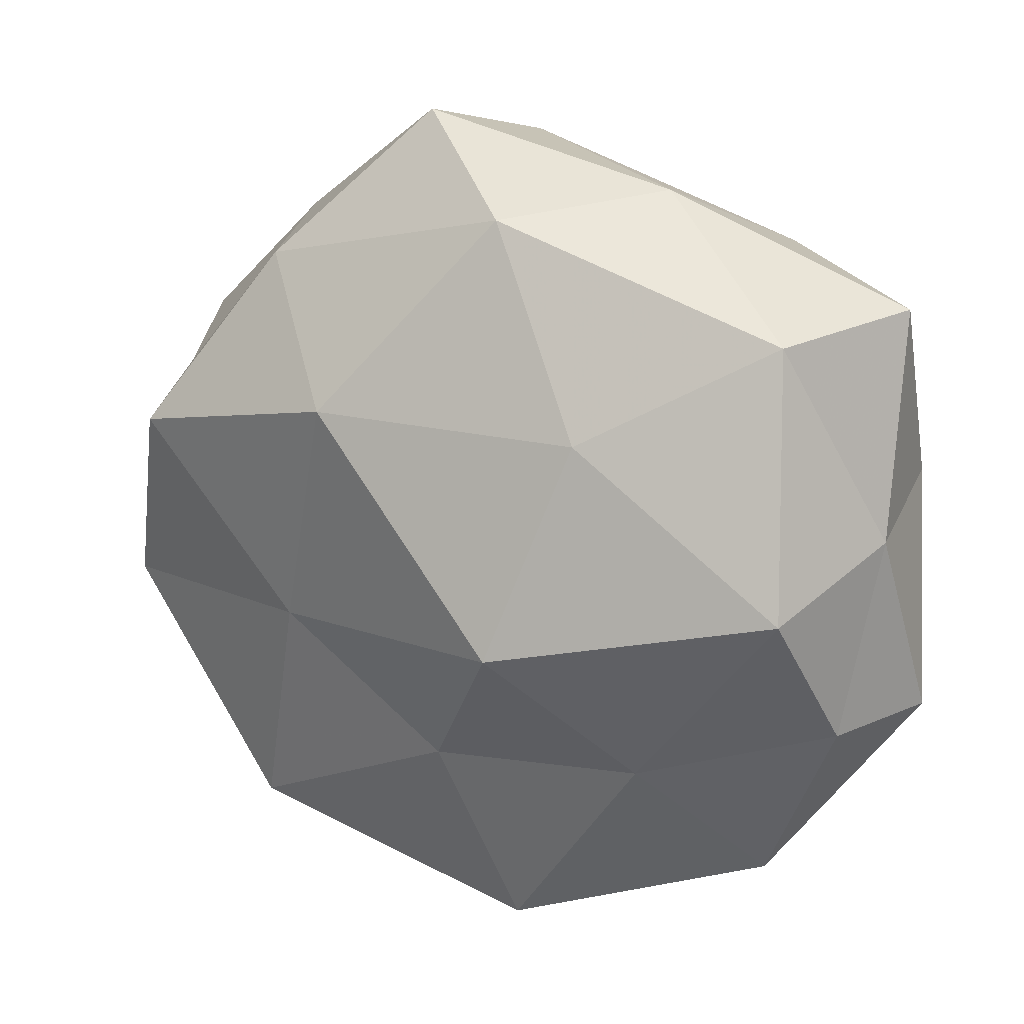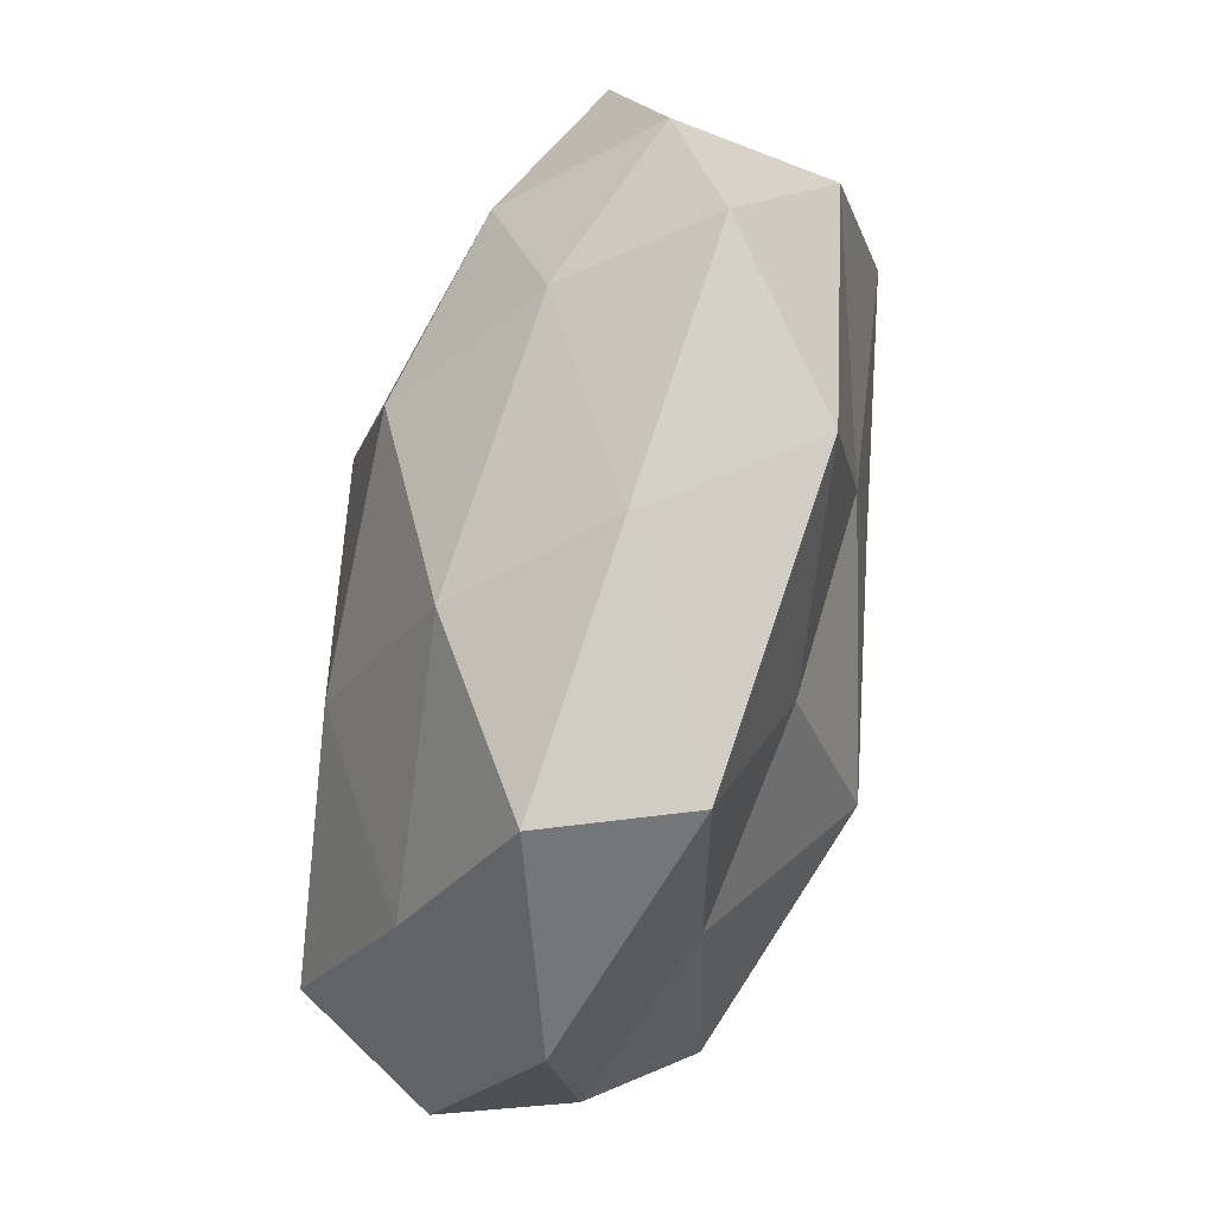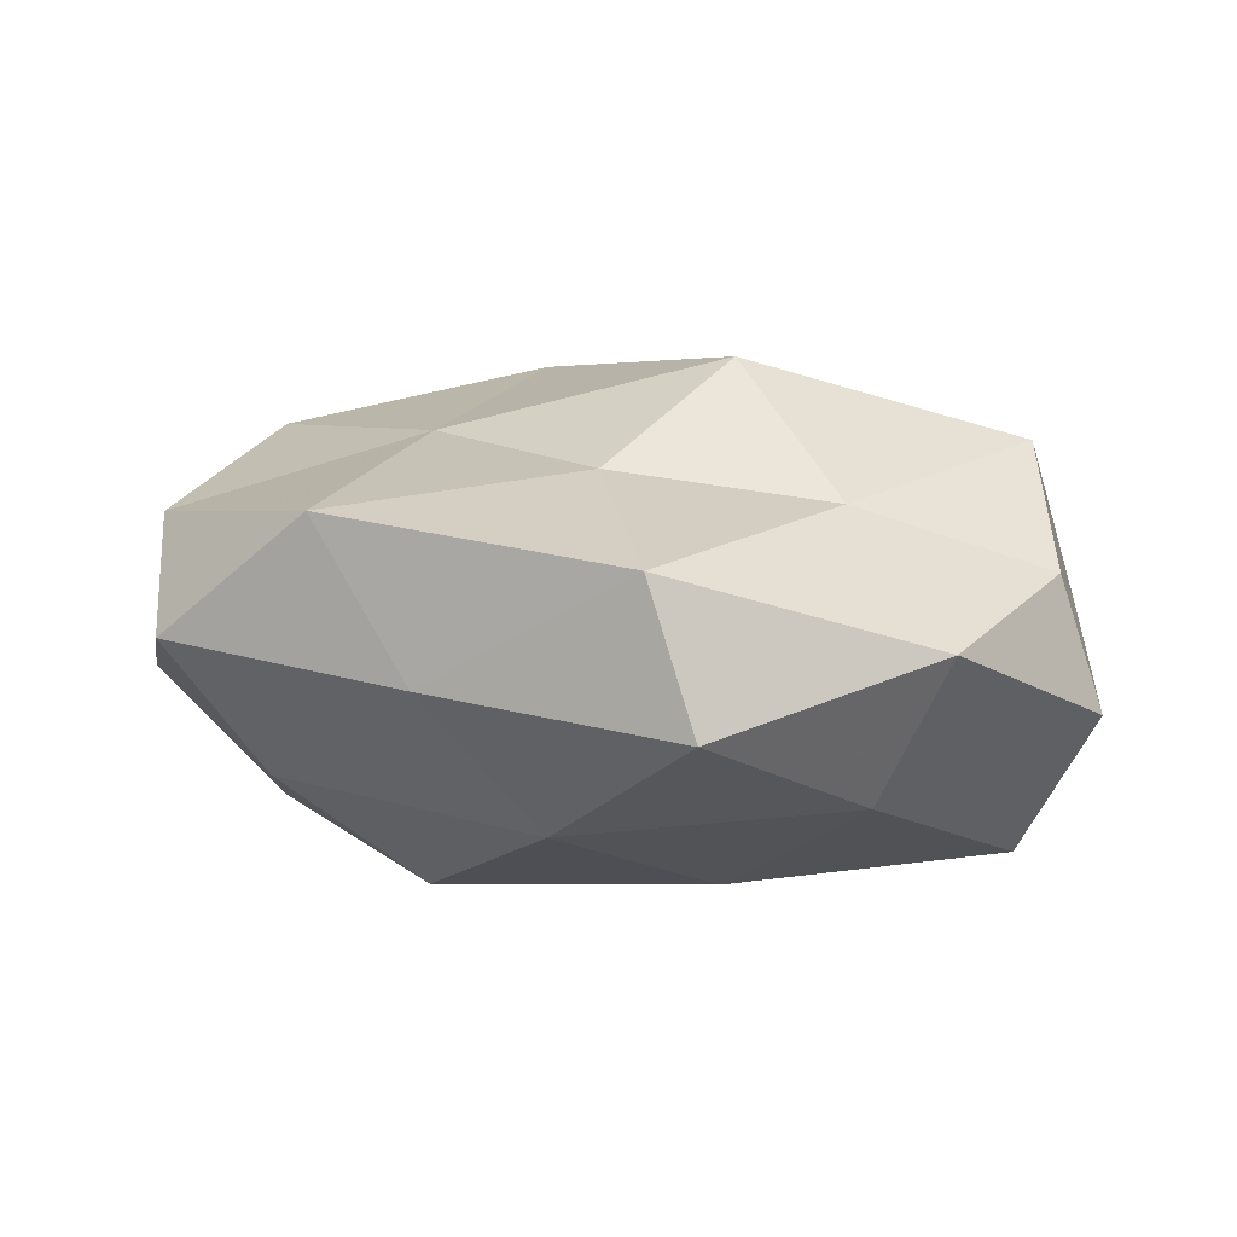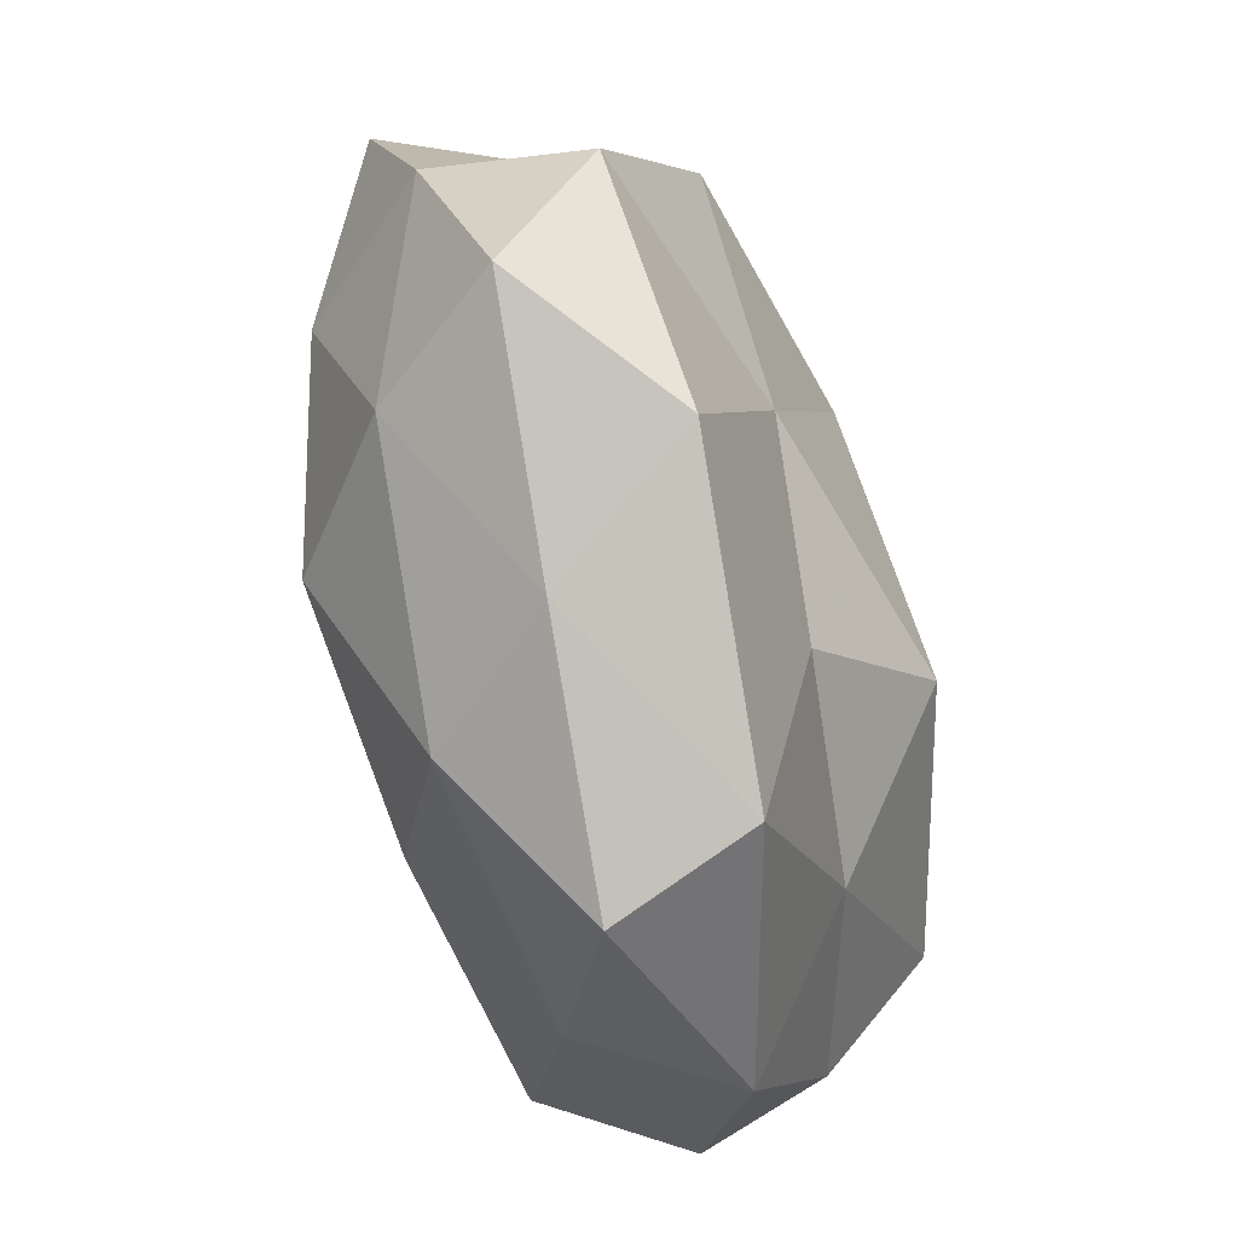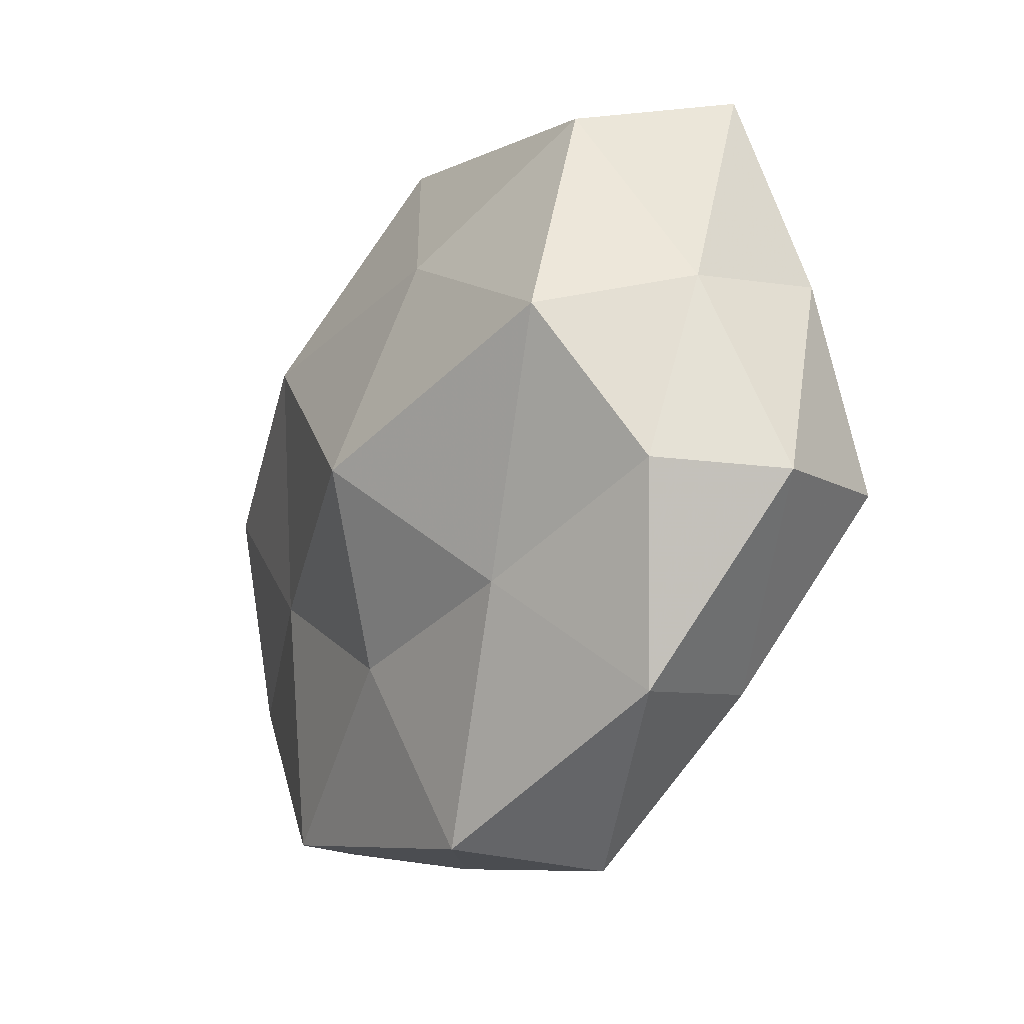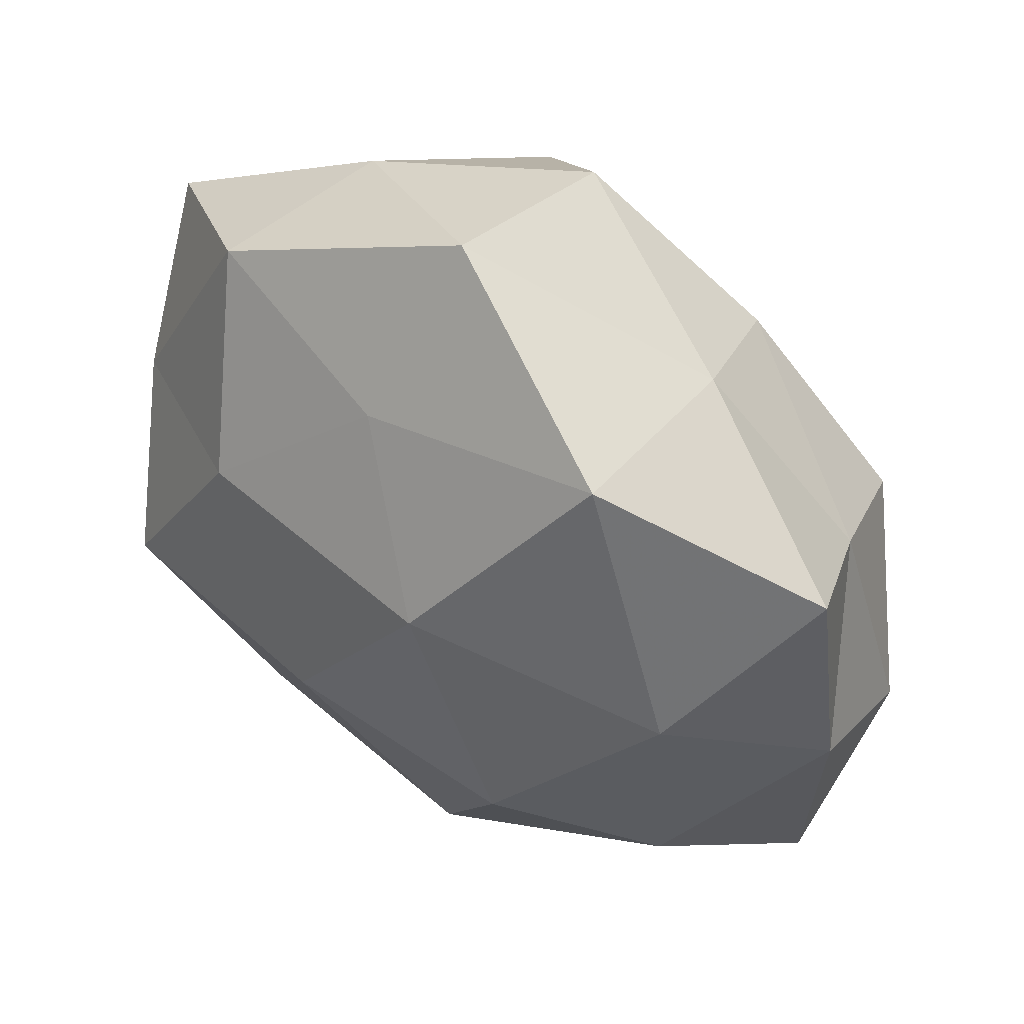
<metadata>
{"format":"obj","ext":"obj","renderer":"f3d","projection":"perspective","resolution":1024,"background":"white","views":[{"elev":17.6,"azim":30.2,"up":"+Y"},{"elev":-79.7,"azim":-102.5,"up":"+Y"},{"elev":7.8,"azim":5.8,"up":"+Z"},{"elev":-72.9,"azim":-73.2,"up":"+Y"},{"elev":-27.3,"azim":63.5,"up":"+Y"},{"elev":37.2,"azim":-141.0,"up":"+Y"}]}
</metadata>
<code>
v -0.04294 -0.02987 0.002342
v -0.03887 0.01026 0.02036
v 0.04364 -0.01675 0.008129
v 0.03335 -0.0369 0.002894
v -0.02563 0.03009 0.01273
v 0.04423 0.008288 -0.01209
v 0.01054 -0.04747 -0.00405
v 0.02656 0.0319 -0.01497
v 0.0113 -0.007687 0.02863
v -0.01088 0.01639 0.02642
v 0.005968 0.03737 0.01658
v -0.01652 -0.03943 -0.0008701
v -0.03283 -0.026 -0.01158
v 0.01856 0.03932 0.0006081
v -0.0045 0.04267 -0.0114
v 0.04624 0.004306 0.003251
v 0.0229 -0.02303 0.01523
v -0.02848 0.02705 -0.02006
v -0.04398 0.01348 0.005167
v -0.01907 -0.00989 0.02114
v -0.02676 -0.03585 0.01535
v -0.04924 -0.007201 -0.003855
v 0.04801 -0.01689 -0.005832
v 0.0106 -0.01681 -0.02372
v 0.001801 0.02317 -0.01991
v -0.0007155 -0.02425 0.01853
v -0.0308 0.03283 -0.003057
v 0.02198 0.00832 -0.0235
v -0.004374 -0.03569 -0.01511
v -0.01841 -0.01889 -0.02383
v -0.05053 0.01719 -0.009951
v 0.01852 0.01562 0.02239
v 0.03772 0.02647 0.0126
v 0.0258 -0.0315 -0.01263
v -0.009562 0.004843 -0.02702
v -0.03701 -0.001384 -0.01856
v -0.04687 -0.01149 0.01279
v -0.009831 0.04647 0.003863
v 0.04145 -0.001011 0.01994
v 0.005609 -0.04591 0.01131
v 0.03977 -0.01264 -0.0206
v 0.04542 0.02842 -0.002731
f 10 5 2
f 11 5 10
f 1 13 12
f 8 15 14
f 17 4 3
f 19 2 5
f 2 20 10
f 20 9 10
f 1 12 21
f 1 22 13
f 23 3 4
f 16 3 23
f 16 23 6
f 8 25 15
f 15 25 18
f 17 9 26
f 20 26 9
f 21 26 20
f 15 18 27
f 19 5 27
f 6 28 8
f 8 28 25
f 12 29 7
f 13 29 12
f 13 30 29
f 29 30 24
f 22 19 31
f 27 18 31
f 31 19 27
f 10 9 32
f 32 11 10
f 14 11 33
f 33 11 32
f 34 4 7
f 23 4 34
f 7 29 34
f 29 24 34
f 35 18 25
f 28 24 35
f 25 28 35
f 35 24 30
f 22 36 13
f 13 36 30
f 36 31 18
f 22 31 36
f 36 18 35
f 30 36 35
f 37 2 19
f 37 20 2
f 1 21 37
f 21 20 37
f 1 37 22
f 37 19 22
f 11 38 5
f 14 38 11
f 14 15 38
f 27 5 38
f 38 15 27
f 16 39 3
f 3 39 17
f 39 9 17
f 39 32 9
f 33 39 16
f 33 32 39
f 40 7 4
f 12 7 40
f 40 4 17
f 12 40 21
f 26 40 17
f 21 40 26
f 6 23 41
f 6 41 28
f 28 41 24
f 41 23 34
f 34 24 41
f 42 6 8
f 42 8 14
f 42 16 6
f 42 14 33
f 42 33 16

</code>
